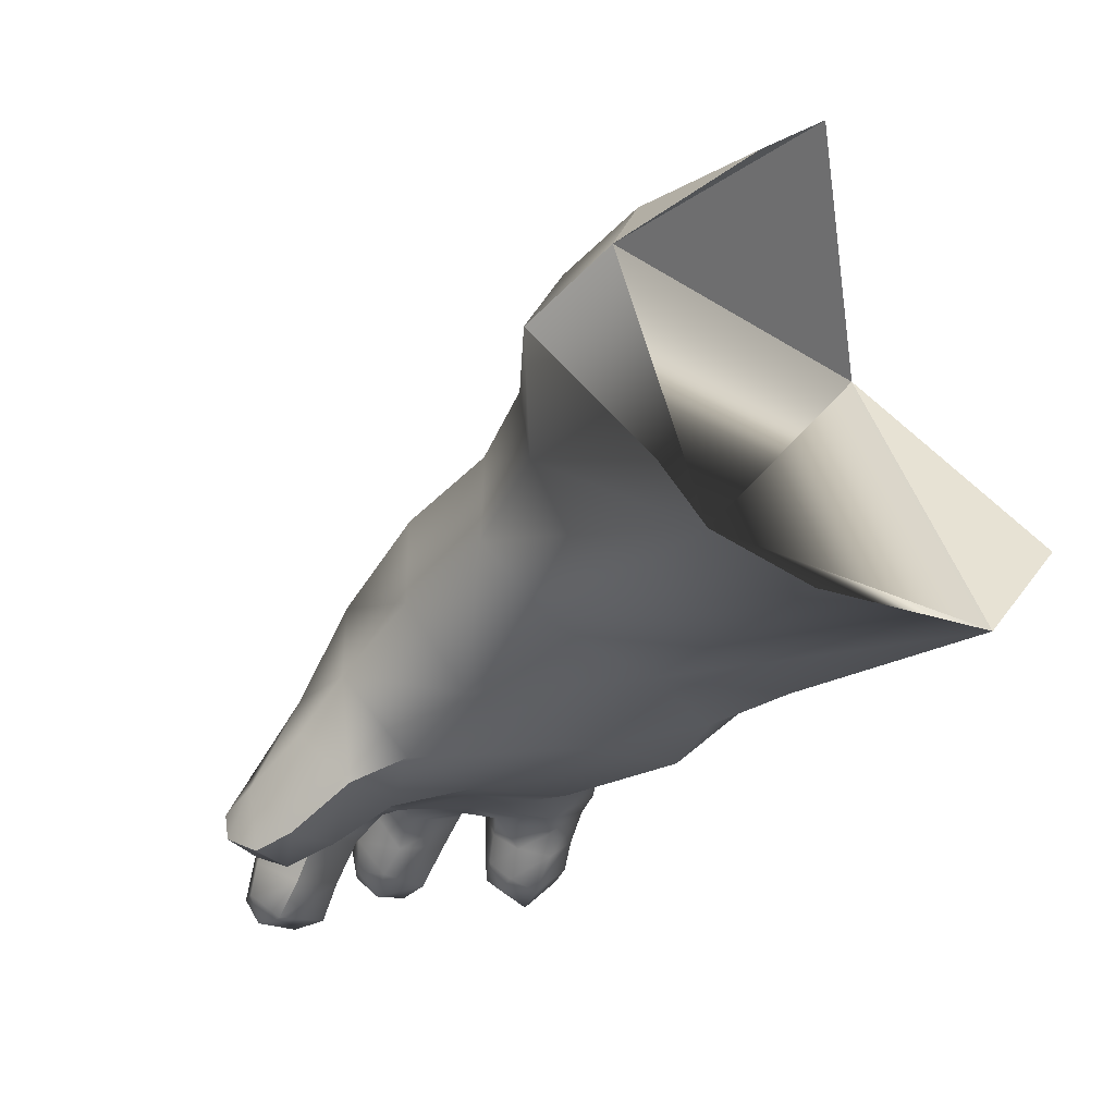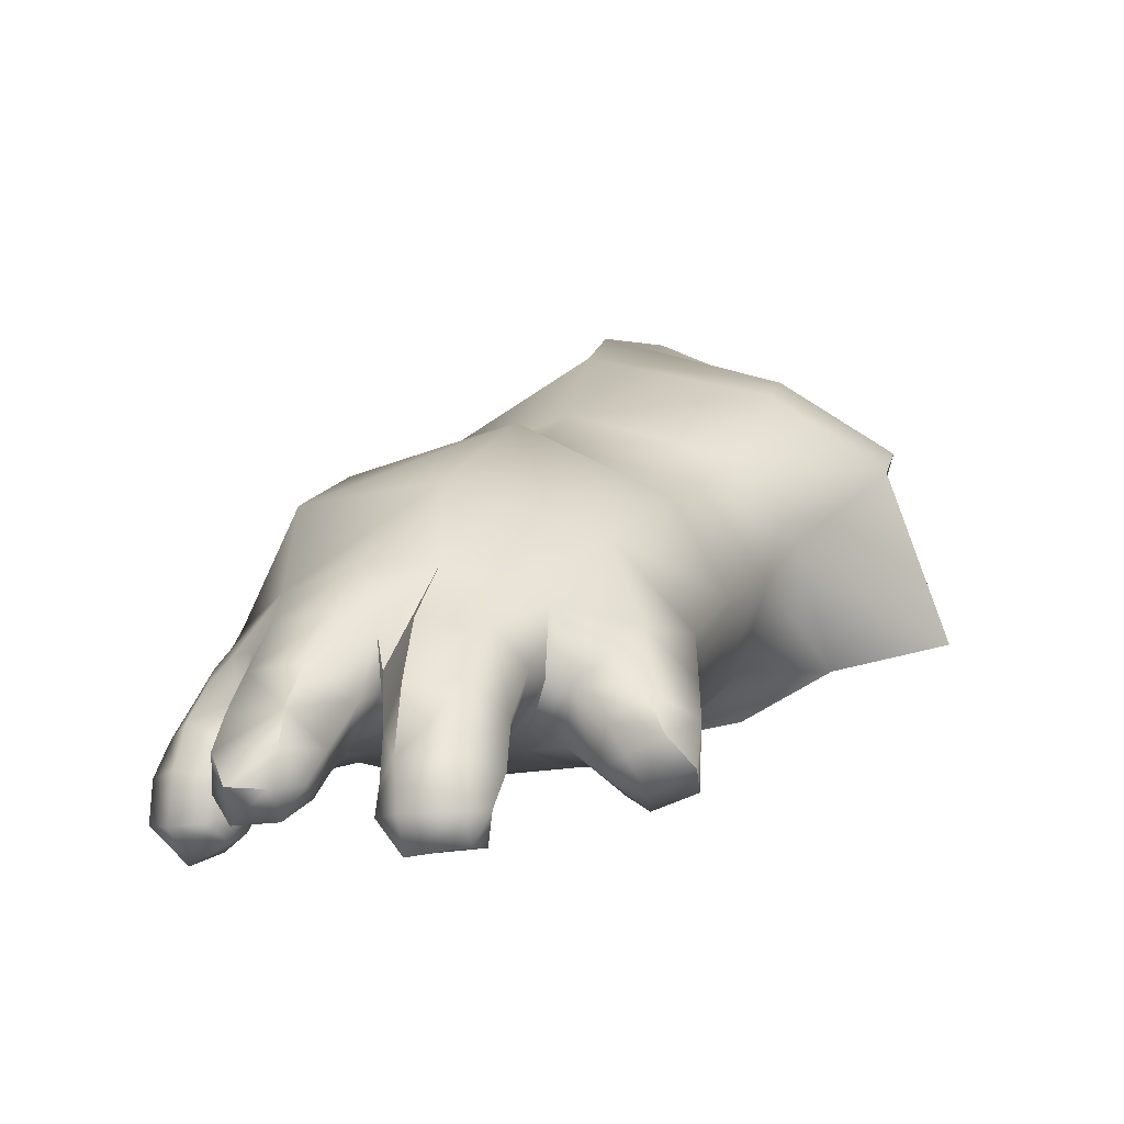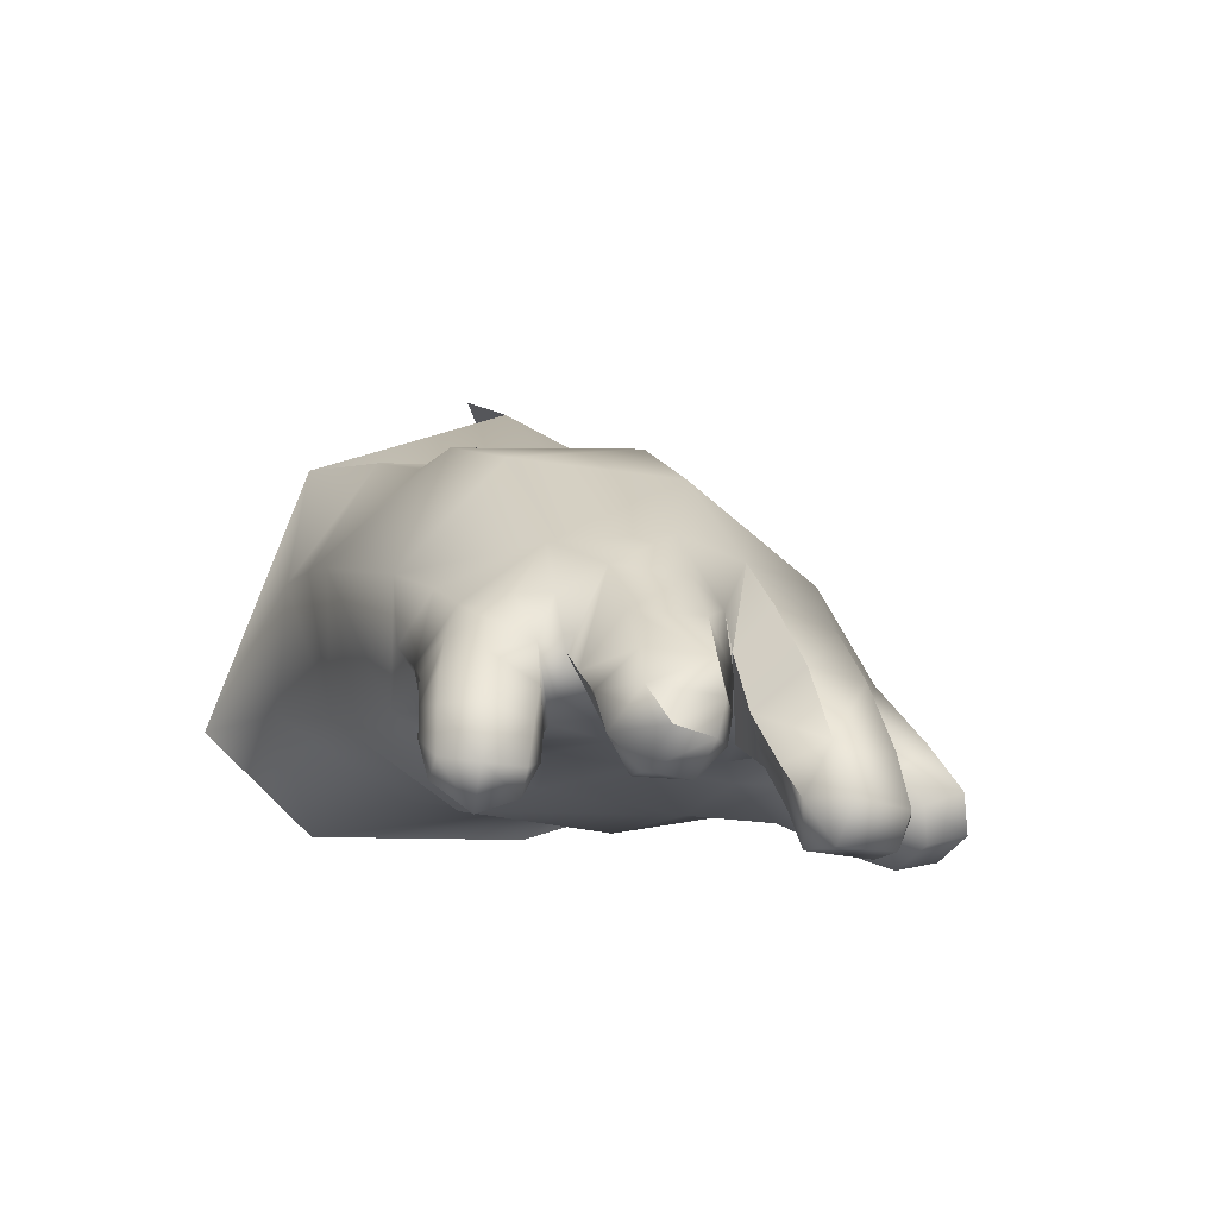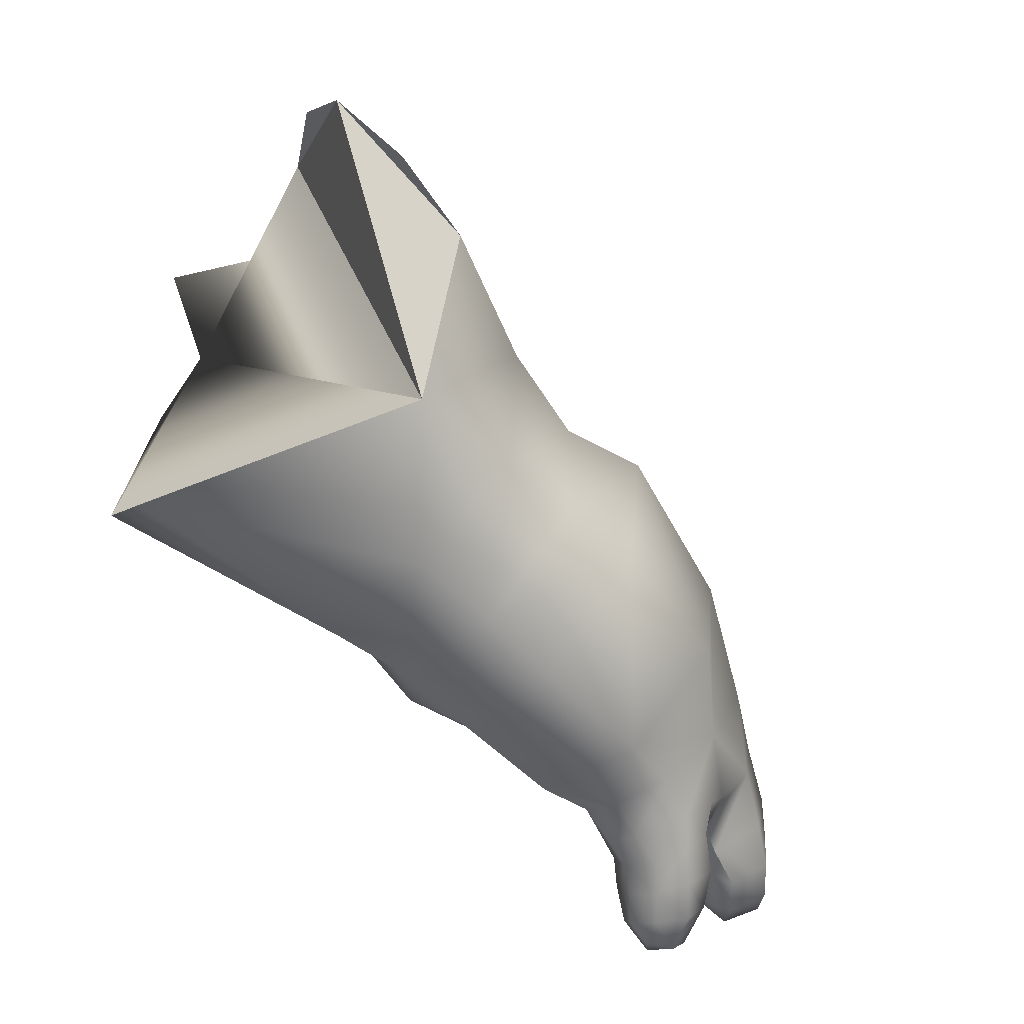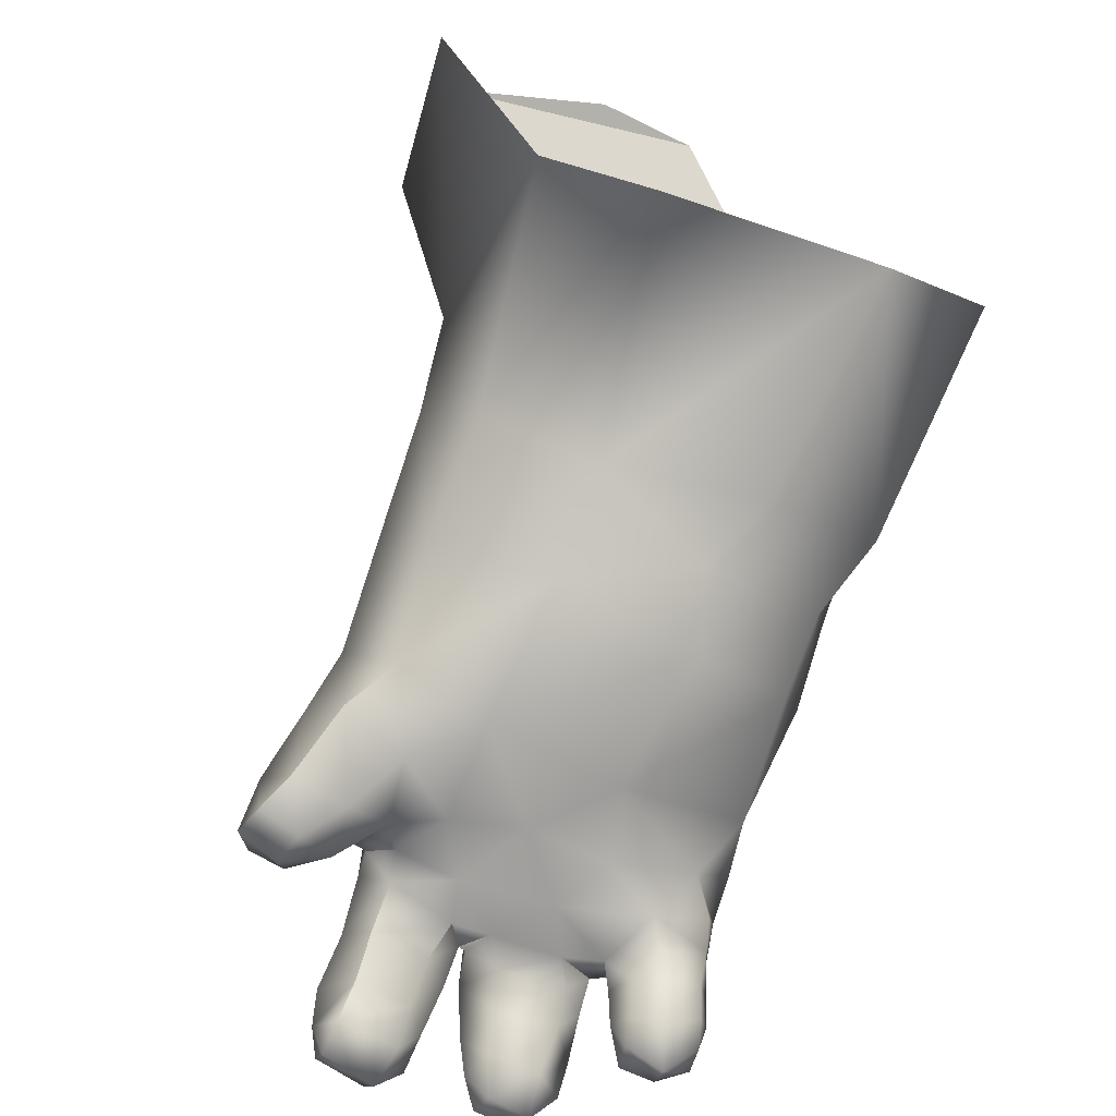
<metadata>
{"format":"obj","ext":"obj","renderer":"f3d","projection":"perspective","resolution":1024,"background":"white","views":[{"elev":-8.6,"azim":49.0,"up":"+Y"},{"elev":-17.1,"azim":-68.4,"up":"+Y"},{"elev":-25.1,"azim":-110.6,"up":"+Y"},{"elev":-64.3,"azim":156.5,"up":"+Z"},{"elev":-66.8,"azim":69.1,"up":"+Y"}]}
</metadata>
<code>
g OrcPeon003
v -0.1207 -0.09127 -0.0785
v -0.1073 -0.07867 -0.08789
v -0.1165 -0.07584 -0.07721
v -0.1133 -0.09167 -0.08989
v -0.1079 -0.06231 -0.07549
v -0.1117 -0.06857 -0.06218
v -0.1145 -0.0824 -0.06223
v -0.1009 -0.06639 -0.08455
v -0.0963 -0.05371 -0.07969
v -0.1068 -0.05344 -0.06733
v -0.08058 -0.06696 -0.08703
v -0.0917 -0.07443 -0.08864
v -0.1204 -0.1088 -0.07983
v -0.1182 -0.09463 -0.06492
v -0.1197 -0.1083 -0.06707
v -0.1141 -0.1064 -0.08998
v -0.1127 -0.05432 -0.05779
v -0.1133 -0.07112 -0.05473
v -0.09668 -0.08516 -0.05336
v -0.08134 -0.04291 -0.08208
v -0.0671 -0.05567 -0.08809
v -0.09818 -0.03175 -0.05544
v -0.06293 -0.03139 -0.0888
v -0.04159 -0.06466 -0.08218
v -0.1085 -0.1125 -0.06502
v -0.1093 -0.1189 -0.07813
v -0.1215 -0.04753 -0.04582
v -0.079 0.003378 -0.06095
v -0.08431 0.003407 -0.007443
v -0.1091 -0.1019 -0.05998
v -0.1109 -0.02943 -0.02167
v -0.1251 -0.04891 -0.02333
v -0.1363 -0.0676 -0.04635
v -0.1399 -0.06732 -0.0249
v -0.1053 -0.03165 0.001534
v -0.06623 -0.01495 0.04163
v -0.09507 -0.04446 0.03341
v -0.07366 -0.04823 0.05596
v -0.04093 -0.04204 0.06152
v -0.05671 -0.06172 0.06778
v -0.07572 -0.07927 0.07472
v -0.1199 -0.0549 -0.01165
v -0.1165 -0.05484 0.0238
v -0.1229 -0.05226 0.001835
v -0.1198 -0.06688 -0.009533
v -0.04109 -0.07836 0.05779
v -0.02465 -0.07018 0.04568
v -0.06237 -0.09505 0.06694
v -0.07399 -0.101 0.07323
v -0.08653 -0.09673 0.07662
v -0.09716 -0.08798 0.0706
v -0.09205 -0.07259 0.06239
v -0.1057 -0.06677 0.03153
v -0.1367 -0.07584 0.004694
v -0.1321 -0.07555 0.02416
v -0.1457 -0.09993 0.006948
v -0.1425 -0.09956 0.02669
v -0.1505 -0.117 0.01052
v -0.1462 -0.1166 0.02833
v -0.1189 -0.08443 0.03141
v -0.1297 -0.103 0.03458
v -0.1361 -0.1149 0.03308
v -0.1419 -0.1158 -0.0004455
v -0.1341 -0.104 -0.002905
v -0.1245 -0.08631 -0.00672
v -0.1367 -0.07584 0.004694
v -0.1198 -0.06688 -0.009533
v -0.1229 -0.05226 0.001835
v -0.1053 -0.03165 0.001534
v -0.1314 -0.1065 -0.02528
v -0.1294 -0.1109 -0.04276
v -0.1417 -0.1148 -0.03007
v -0.1202 -0.09512 -0.04598
v -0.1215 -0.09692 -0.02525
v -0.1107 -0.08572 -0.04525
v -0.1225 -0.08069 -0.05447
v -0.1133 -0.07112 -0.05473
v -0.1015 -0.08346 -0.03987
v -0.1355 -0.09147 -0.05516
v -0.112 -0.0857 -0.02193
v -0.1279 -0.07757 -0.01286
v -0.1377 -0.09358 -0.0176
v -0.1432 -0.105 -0.02157
v -0.1015 -0.08346 -0.03987
v -0.1034 -0.0809 -0.0152
v -0.08443 -0.08235 -0.03114
v -0.09668 -0.08516 -0.05336
v -0.1133 -0.07112 -0.05473
v -0.07442 -0.08574 -0.06241
v -0.06399 -0.07995 -0.04272
v -0.06195 -0.07152 -0.07354
v -0.07383 -0.07646 -0.08239
v -0.08293 -0.08218 -0.08474
v -0.08299 -0.09142 -0.06728
v -0.08772 -0.09963 -0.0726
v -0.08933 -0.09361 -0.08464
v -0.09728 -0.08564 -0.09009
v -0.0917 -0.07443 -0.08864
v -0.08058 -0.06696 -0.08703
v -0.09346 -0.09685 -0.06138
v -0.0368 -0.07969 -0.03575
v -0.04159 -0.06466 -0.08218
v -0.0671 -0.05567 -0.08809
v -0.102 -0.09729 -0.09148
v -0.09527 -0.1044 -0.08651
v -0.1035 -0.1089 -0.0888
v -0.09691 -0.1128 -0.07319
v -0.1093 -0.1189 -0.07813
v -0.1085 -0.1125 -0.06502
v -0.1008 -0.1082 -0.06334
v -0.1091 -0.1019 -0.05998
v -0.1041 -0.09118 -0.05762
v -0.06231 -0.07906 -0.01363
v -0.08557 -0.08416 0.002572
v -0.06668 -0.08205 0.01329
v -0.03044 -0.07914 0.01251
v -0.04877 -0.08525 0.03403
v -0.07446 -0.08354 0.03067
v -0.0651 -0.09813 0.04659
v -0.08628 -0.09426 0.04514
v -0.09281 -0.06974 0.03943
v -0.09477 -0.08293 0.05199
v -0.09646 -0.09355 0.05809
v -0.09716 -0.08798 0.0706
v -0.08653 -0.09673 0.07662
v -0.08985 -0.1026 0.06182
v -0.09205 -0.07259 0.06239
v -0.07366 -0.04823 0.05596
v -0.09507 -0.04446 0.03341
v -0.07631 -0.1061 0.05843
v -0.06237 -0.09505 0.06694
v -0.07399 -0.101 0.07323
v -0.04109 -0.07836 0.05779
v -0.02465 -0.07018 0.04568
v -0.09513 -0.06791 0.0322
v -0.08552 -0.0779 0.02436
v -0.09571 -0.08169 0.02255
v -0.09513 -0.06791 0.0322
v -0.1057 -0.06677 0.03153
v -0.09507 -0.04446 0.03341
v -0.1189 -0.08443 0.03141
v -0.1082 -0.09408 0.0239
v -0.1297 -0.103 0.03458
v -0.1177 -0.1099 0.0249
v -0.1361 -0.1149 0.03308
v -0.1255 -0.1233 0.02727
v -0.1381 -0.1253 0.02802
v -0.1462 -0.1166 0.02833
v -0.1418 -0.1276 0.008669
v -0.1505 -0.117 0.01052
v -0.1419 -0.1158 -0.0004455
v -0.1278 -0.1243 0.005843
v -0.12 -0.1103 0.005213
v -0.1177 -0.1099 0.0249
v -0.1107 -0.09511 0.003184
v -0.1082 -0.09408 0.0239
v -0.101 -0.08545 -0.001115
v -0.1245 -0.08631 -0.00672
v -0.1198 -0.06688 -0.009533
v -0.101 -0.08545 -0.001115
v -0.1341 -0.104 -0.002905
v -0.1198 -0.06688 -0.009533
v -0.1171 -0.07287 -0.01115
v -0.1198 -0.06688 -0.009533
v 0.1554 -0.000114 0.09906
v 0.0623 0.01711 0.06546
v 0.09146 0.05014 0.09283
v 0.04276 0.04403 0.05338
v 0.06751 0.07713 0.05651
v 0.02559 0.06348 -0.006346
v 0.06448 0.1013 -0.0146
v 0.06156 0.06442 -0.08482
v 0.09695 0.0937 0.05131
v 0.1252 0.06941 0.08757
v 0.09549 0.1217 -0.01917
v 0.1313 0.1083 0.03182
v 0.1239 0.1276 -0.005578
v 0.1334 -0.01226 0.05784
v 0.1334 -0.01226 0.05784
v 0.1444 -0.03444 -0.05716
v 0.14 -0.02709 0.0195
v 0.1444 -0.03444 -0.05716
v 0.06156 0.06442 -0.08482
v 0.1365 -0.003911 -0.09906
v 0.1334 -0.01226 0.05784
v 0.06156 0.06442 -0.08482
v 0.1444 -0.03444 -0.05716
v 0.1252 0.06941 0.08757
v 0.06156 0.06442 -0.08482
v 0.06448 0.1013 -0.0146
v 0.1239 0.1276 -0.005578
v 0.09549 0.1217 -0.01917
v 0.06156 0.06442 -0.08482
v 0.1239 0.1276 -0.005578
v 0.06448 0.1013 -0.0146
v 0.1313 0.1083 0.03182
v 0.1252 0.06941 0.08757
v 0.09695 0.0937 0.05131
v 0.1239 0.1276 -0.005578
v 0.1252 0.06941 0.08757
v 0.1313 0.1083 0.03182
v 0.06156 0.06442 -0.08482
v 0.1252 0.06941 0.08757
v 0.1239 0.1276 -0.005578
v 0.1334 -0.01226 0.05784
v 0.09146 0.05014 0.09283
v 0.1252 0.06941 0.08757
v 0.1554 -0.000114 0.09906
v 0.09146 0.05014 0.09283
v 0.1334 -0.01226 0.05784
v 0.1334 -0.01226 0.05784
v 0.03486 -0.004476 0.063
v 0.0623 0.01711 0.06546
v 0.01432 0.02768 0.04481
v 0.04276 0.04403 0.05338
v 0.05096 -0.03115 0.04688
v 0.14 -0.02709 0.0195
v 0.0109 -0.05097 0.04936
v 0.054 -0.04669 0.006127
v 0.01946 -0.06803 0.008312
v -0.005114 -0.02087 0.06211
v -0.02195 0.01017 0.04789
v -0.004786 0.0435 -0.007433
v -0.03638 0.03887 -0.002058
v -0.006106 0.03505 -0.06558
v 0.02169 0.04985 -0.07183
v 0.008731 0.0007367 -0.09614
v 0.03991 0.01055 -0.0954
v 0.06156 0.06442 -0.08482
v 0.02559 0.06348 -0.006346
v 0.1365 -0.003911 -0.09906
v -0.0352 0.02802 -0.06469
v -0.01969 -0.01117 -0.09752
v 0.05518 -0.02858 -0.09274
v 0.1444 -0.03444 -0.05716
v 0.06297 -0.04896 -0.0491
v 0.02681 -0.03931 -0.08228
v -0.0003253 -0.05034 -0.08136
v 0.03769 -0.05858 -0.03642
v 0.01247 -0.07007 -0.04458
v -0.0368 -0.07969 -0.03575
v -0.04159 -0.06466 -0.08218
v -0.06293 -0.03139 -0.0888
v -0.079 0.003378 -0.06095
v -0.08431 0.003407 -0.007443
v -0.06623 -0.01495 0.04163
v -0.04093 -0.04204 0.06152
v -0.02465 -0.07018 0.04568
v -0.03044 -0.07914 0.01251
v 0.01247 -0.07007 -0.04458
v 0.03769 -0.05858 -0.03642
v 0.06297 -0.04896 -0.0491
v 0.1444 -0.03444 -0.05716
v -0.0368 -0.07969 -0.03575
v -0.1198 -0.06688 -0.009533
v -0.1171 -0.07287 -0.01115
v -0.1199 -0.0549 -0.01165
v -0.1171 -0.07287 -0.01115
v -0.1279 -0.07757 -0.01286
v -0.1491 -0.08303 -0.02634
v -0.1377 -0.09358 -0.0176
v -0.1531 -0.09568 -0.02575
v -0.1432 -0.105 -0.02157
v -0.1532 -0.1076 -0.02851
v -0.1417 -0.1148 -0.03007
v -0.1443 -0.1153 -0.04501
v -0.1554 -0.1064 -0.04154
v -0.1405 -0.1048 -0.05347
v -0.1524 -0.09509 -0.04771
v -0.1355 -0.09147 -0.05516
v -0.1469 -0.08266 -0.04661
v -0.1554 -0.1064 -0.04154
v -0.1491 -0.08303 -0.02634
v -0.1225 -0.08069 -0.05447
v -0.1443 -0.1153 -0.04501
v -0.1405 -0.1048 -0.05347
v -0.102 -0.09729 -0.09148
v -0.1035 -0.1089 -0.0888
v -0.09728 -0.08564 -0.09009
v -0.1041 -0.09118 -0.05762
g OrcPeon003_0
f 3 2 1
f 4 1 2
f 3 5 2
f 5 3 6
f 7 6 3
f 3 1 7
f 8 2 5
f 8 5 9
f 6 10 5
f 10 9 5
f 9 11 8
f 12 8 11
f 1 4 13
f 1 13 14
f 14 7 1
f 15 14 13
f 16 13 4
f 10 6 17
f 18 17 6
f 18 6 19
f 9 20 11
f 21 11 20
f 9 22 20
f 17 22 10
f 9 10 22
f 20 23 21
f 23 20 22
f 24 21 23
f 15 13 25
f 26 25 13
f 13 16 26
f 17 27 22
f 17 18 27
f 28 23 22
f 29 28 22
f 25 30 15
f 14 15 30
f 31 22 27
f 31 29 22
f 32 31 27
f 27 33 32
f 34 32 33
f 35 29 31
f 29 35 36
f 37 36 35
f 36 37 38
f 36 38 39
f 39 38 40
f 40 38 41
f 32 42 31
f 32 34 42
f 35 31 42
f 37 35 43
f 44 43 35
f 45 35 42
f 40 46 39
f 47 39 46
f 46 40 48
f 40 41 48
f 48 41 49
f 50 49 41
f 50 41 51
f 52 51 41
f 52 41 38
f 53 37 43
f 44 54 43
f 55 43 54
f 54 56 55
f 57 55 56
f 56 58 57
f 59 57 58
f 55 57 60
f 61 60 57
f 53 43 60
f 55 60 43
f 59 62 57
f 61 57 62
f 58 56 63
f 64 63 56
f 64 56 65
f 66 65 56
f 65 66 67
f 68 67 66
f 67 68 69
f 72 71 70
f 71 73 70
f 74 70 73
f 73 75 74
f 75 73 76
f 76 77 75
f 75 77 78
f 79 76 73
f 73 71 79
f 80 74 75
f 80 81 74
f 82 74 81
f 74 82 70
f 83 70 82
f 72 70 83
f 75 84 80
f 85 80 84
f 85 84 86
f 87 86 84
f 87 84 88
f 86 87 89
f 86 89 90
f 90 89 91
f 89 92 91
f 92 89 93
f 94 93 89
f 94 89 87
f 94 95 93
f 96 93 95
f 96 97 93
f 98 93 97
f 99 93 98
f 93 99 92
f 91 92 99
f 94 100 95
f 100 94 87
f 90 91 101
f 101 91 102
f 102 91 103
f 103 91 99
f 97 96 104
f 105 104 96
f 104 105 106
f 105 107 106
f 105 96 107
f 95 107 96
f 108 106 107
f 109 108 107
f 100 110 95
f 107 95 110
f 107 110 109
f 110 100 111
f 109 110 111
f 112 111 100
f 87 112 100
f 113 90 101
f 113 86 90
f 113 114 86
f 115 114 113
f 115 113 116
f 101 116 113
f 115 116 117
f 117 118 115
f 118 117 119
f 118 119 120
f 121 118 120
f 121 120 122
f 122 120 123
f 123 124 122
f 124 123 125
f 126 125 123
f 126 123 120
f 127 122 124
f 122 127 121
f 128 121 127
f 129 121 128
f 126 130 125
f 119 130 120
f 126 120 130
f 130 119 131
f 132 125 130
f 131 132 130
f 133 131 119
f 119 117 133
f 134 133 117
f 134 117 116
f 121 129 135
f 121 135 136
f 121 136 118
f 136 115 118
f 136 114 115
f 136 137 114
f 136 138 137
f 139 137 138
f 139 138 140
f 139 141 137
f 142 137 141
f 141 143 142
f 144 142 143
f 143 145 144
f 146 144 145
f 146 145 147
f 148 147 145
f 147 148 149
f 150 149 148
f 150 151 149
f 149 152 147
f 146 147 152
f 152 149 151
f 152 153 146
f 154 146 153
f 153 155 154
f 156 154 155
f 155 157 156
f 137 156 157
f 155 153 158
f 158 159 155
f 160 155 159
f 161 158 153
f 151 161 152
f 153 152 161
f 157 114 137
f 157 85 114
f 157 162 85
f 86 114 85
f 164 163 85
f 80 85 163
f 80 163 81
f 167 166 165
f 166 167 168
f 169 168 167
f 168 169 170
f 171 170 169
f 171 172 170
f 169 173 171
f 173 169 174
f 167 174 169
f 175 171 173
f 173 176 175
f 177 175 176
f 178 165 166
f 181 180 179
f 184 183 182
f 187 186 185
f 189 188 185
f 192 191 190
f 195 194 193
f 198 197 196
f 201 200 199
f 204 203 202
f 207 206 205
f 210 209 208
f 213 212 211
f 212 213 214
f 215 214 213
f 216 211 212
f 211 216 217
f 216 212 218
f 216 218 219
f 219 217 216
f 220 219 218
f 221 218 212
f 212 214 221
f 222 221 214
f 214 223 222
f 224 222 223
f 223 225 224
f 225 223 226
f 225 226 227
f 228 227 226
f 226 229 228
f 226 230 229
f 230 226 223
f 231 228 229
f 232 224 225
f 225 227 232
f 233 232 227
f 223 214 230
f 214 215 230
f 228 231 234
f 231 235 234
f 236 234 235
f 234 237 228
f 227 228 237
f 227 237 233
f 234 236 237
f 238 233 237
f 239 237 236
f 239 240 237
f 238 237 240
f 240 241 238
f 242 238 241
f 238 242 233
f 243 233 242
f 233 243 232
f 244 232 243
f 232 244 224
f 245 224 244
f 224 245 222
f 246 222 245
f 222 246 221
f 247 221 246
f 221 247 218
f 248 218 247
f 218 248 220
f 249 220 248
f 220 249 250
f 220 250 251
f 219 220 251
f 219 251 252
f 252 253 219
f 217 219 253
f 254 250 249
f 257 256 255
f 42 259 258
f 259 42 34
f 34 260 259
f 261 259 260
f 262 261 260
f 261 262 263
f 263 262 264
f 263 264 265
f 265 264 266
f 267 266 264
f 266 267 268
f 269 268 267
f 268 269 270
f 271 270 269
f 269 272 262
f 264 262 272
f 271 269 273
f 262 273 269
f 34 33 273
f 271 273 33
f 33 274 271
f 270 271 274
f 33 27 274
f 18 274 27
f 71 72 275
f 276 71 275
f 276 79 71
f 278 16 277
f 4 277 16
f 278 26 16
f 277 4 279
f 2 279 4
f 2 8 279
f 12 279 8
f 7 14 280
f 30 280 14
f 7 280 6
f 19 6 280

</code>
